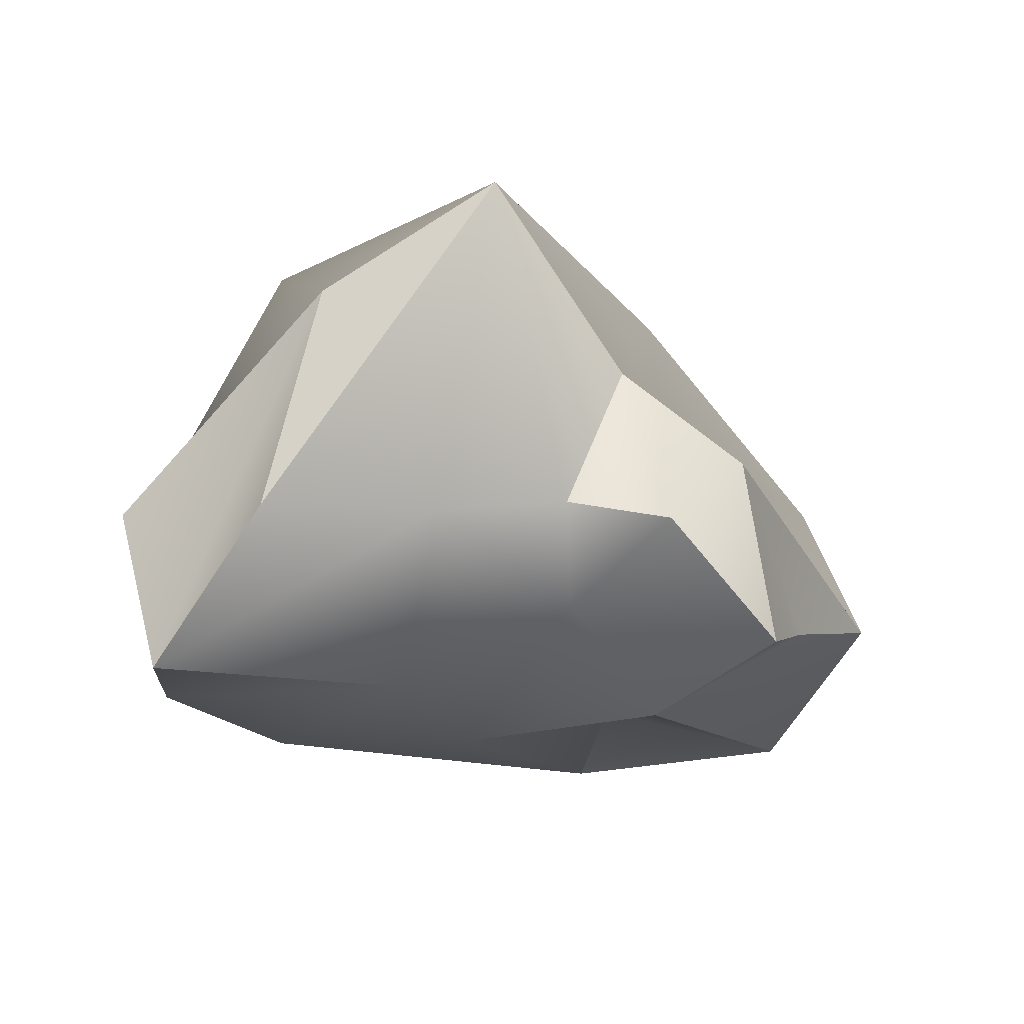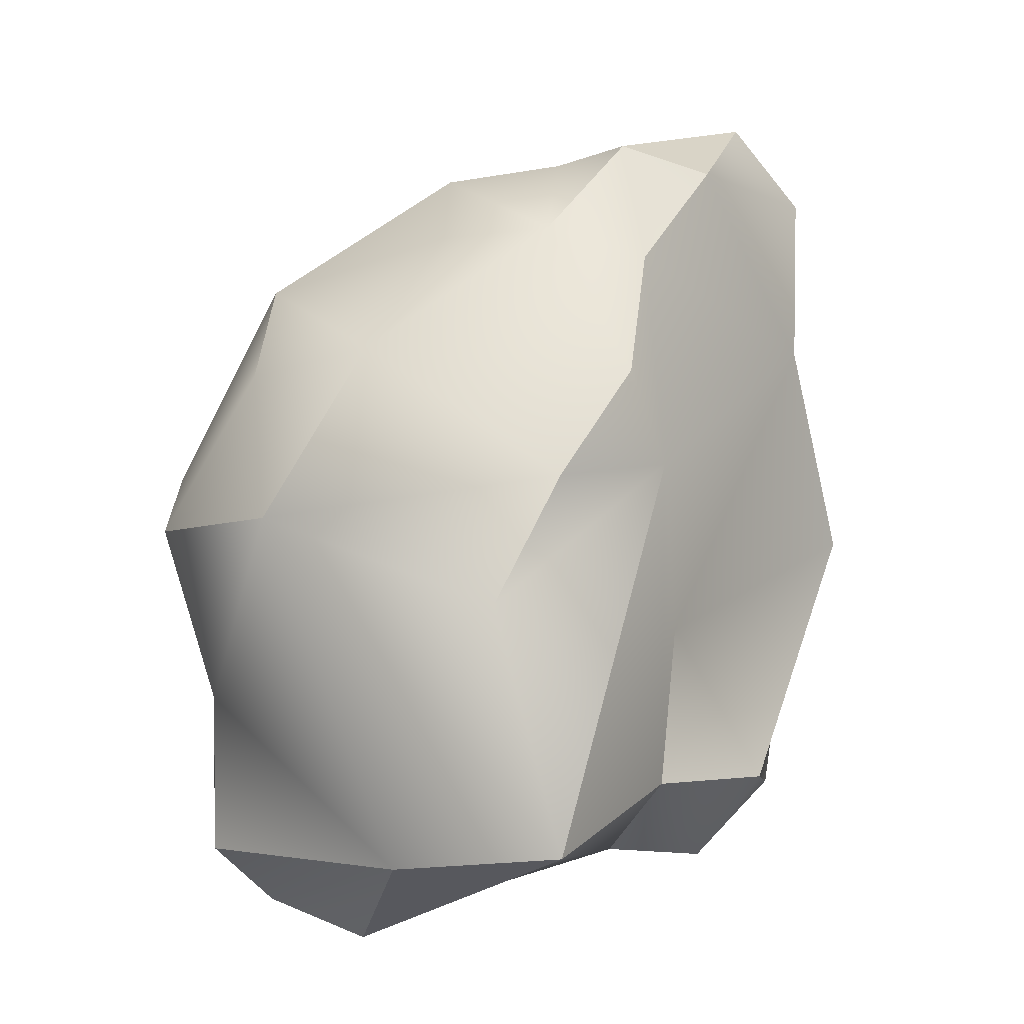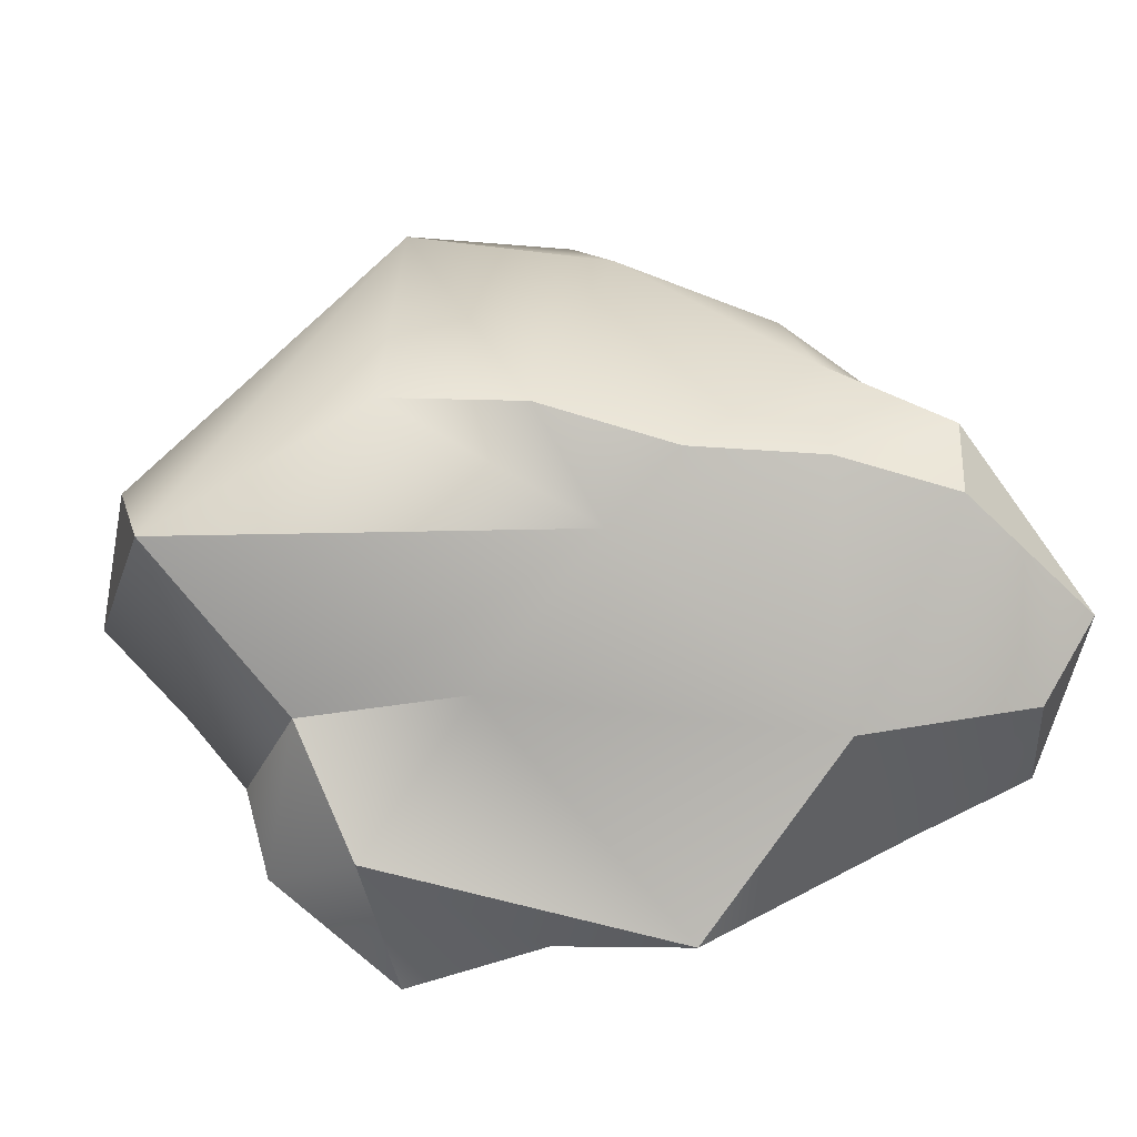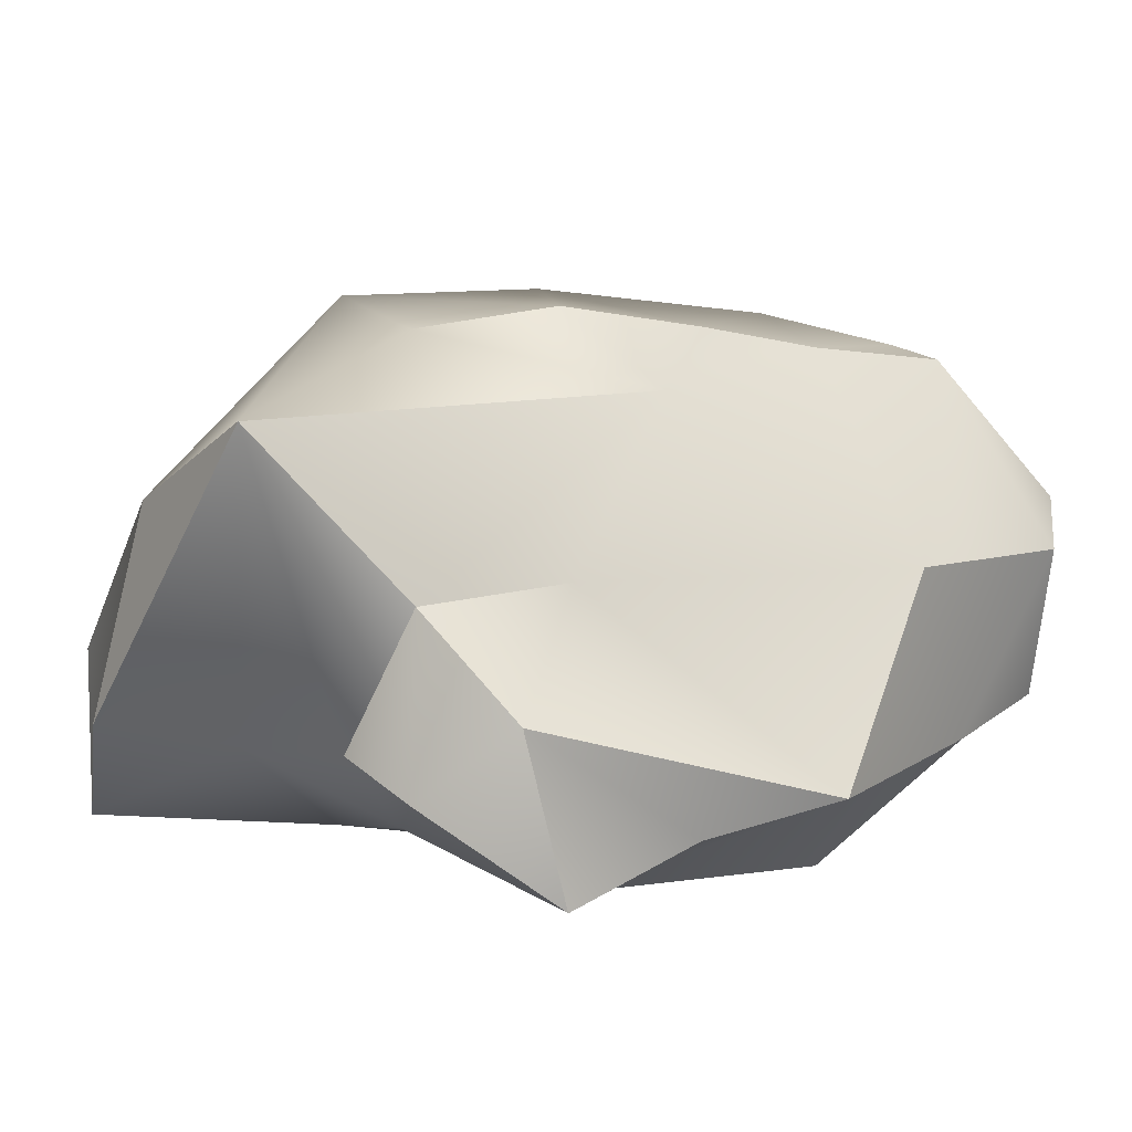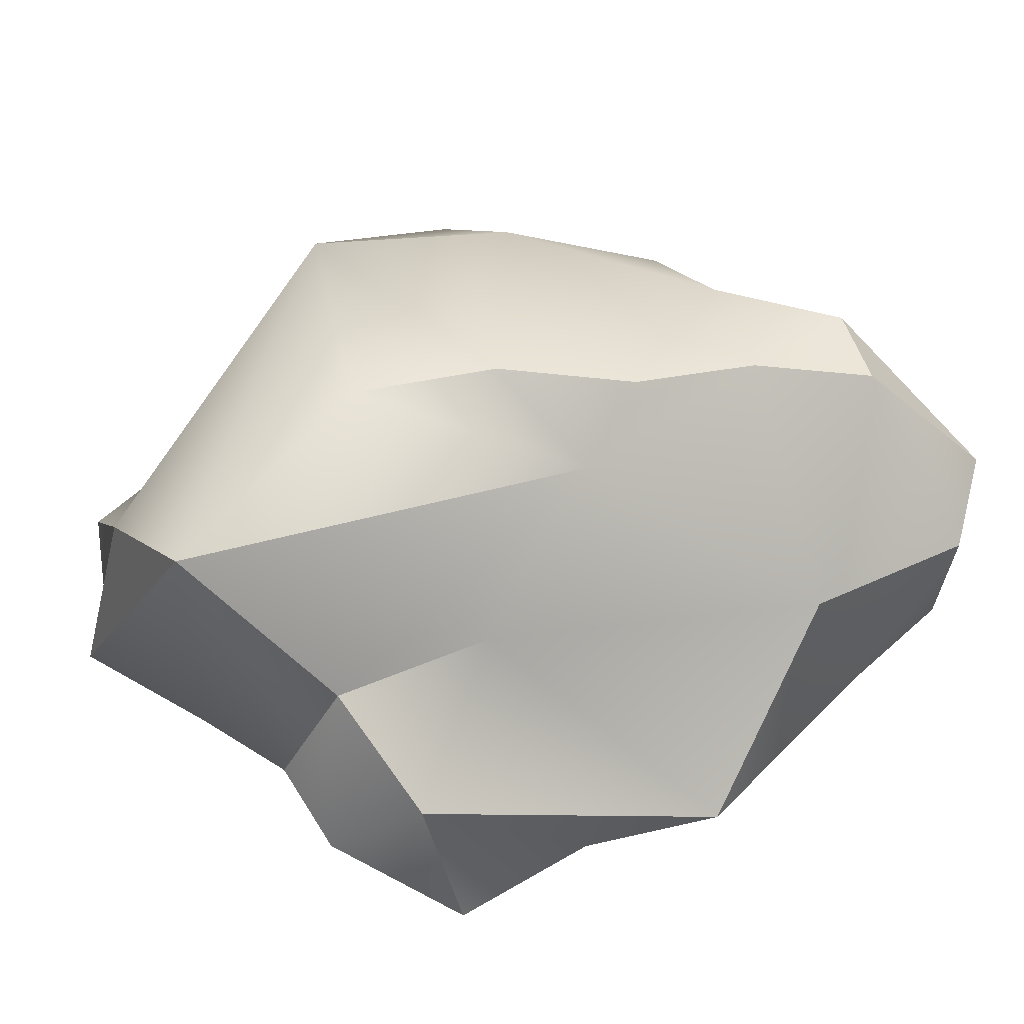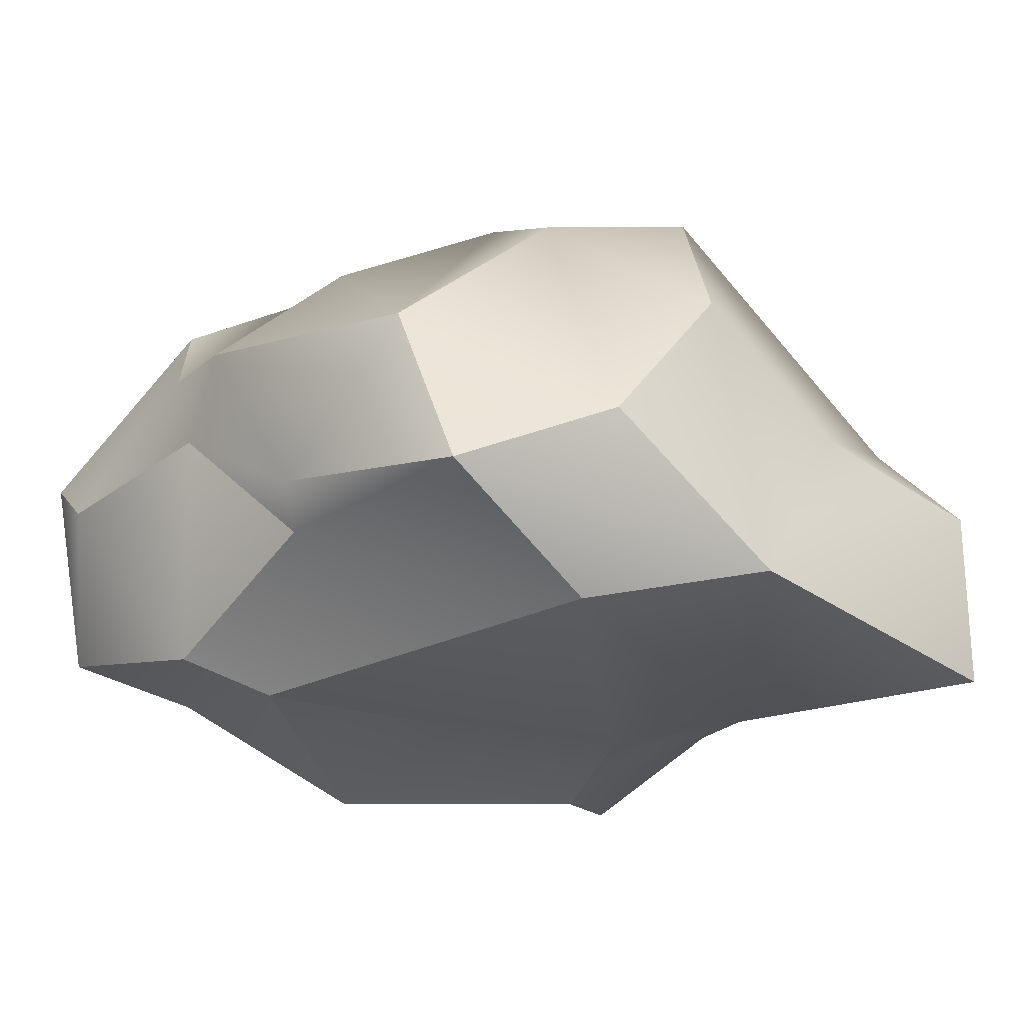
<metadata>
{"format":"obj","ext":"obj","renderer":"f3d","projection":"perspective","resolution":1024,"background":"white","views":[{"elev":-15.3,"azim":93.4,"up":"+Y"},{"elev":71.9,"azim":84.7,"up":"+Y"},{"elev":44.6,"azim":157.2,"up":"+Y"},{"elev":14.5,"azim":133.0,"up":"+Y"},{"elev":45.3,"azim":140.8,"up":"+Y"},{"elev":-29.1,"azim":-30.8,"up":"+Y"}]}
</metadata>
<code>
o low_poly_rock_4
v 1.061 1.114 -0.05315
v 0.9187 -0.002538 0.7376
v -0.7985 1.091 -0.4001
v -0.2533 1.045 0.6072
v 0.000868 0.04808 -0.2827
v -0.2357 1.225 0.3092
v -0.906 0.7486 0.05581
v 1.01 0.8717 0.355
v 0.8281 0.7153 -0.3423
v -0.5528 0.1897 -0.8245
v -0.8893 0.2231 -0.7993
v 0.09528 1.095 -0.4099
v -0.4589 1.127 -0.4189
v -0.6963 1.091 -0.6118
v 0.4591 1.228 0.05338
v 0.159 1.269 -0.1367
v -0.1203 1.209 -0.3424
v 0.1861 1.224 0.5918
v 0.5785 0.01216 0.2062
v -0.788 0.06579 -0.2938
v -0.5772 1.091 0.08977
v 0.7646 0.1633 -0.2147
v -0.5691 0.2244 0.7022
v -0.7902 0.643 -0.9128
v 0.9841 0.3433 0.07904
v 1.095 0.3323 0.4697
v 0.9546 0.3239 -0.4504
v 0.927 0.3734 -0.2115
v -0.5408 1.178 -0.1749
v 0.04142 0.7469 0.8931
v -0.2363 0.3638 0.8875
v 0.8288 0.3848 0.8466
v -0.3339 0.6711 -0.8453
v 0.4213 0.705 -0.4248
v 0.726 0.08122 -0.6928
v 0.3822 0.1709 -0.7745
v -0.1718 0.002081 0.6171
v 0.1971 0.06458 0.8608
v 0.269 -0.07156 0.07699
v -0.5891 -0.02664 -0.1962
v -0.1092 -0.04346 -0.7194
v 0.4376 -0.03892 -0.4077
v -1.047 0.4946 -0.4641
v -0.8851 0.8352 -0.2432
v -1.006 0.7158 -0.7626
v -0.7922 0.3008 0.2808
v -0.6509 0.6682 0.5659
v 0.7909 0.4972 -0.6232
v 0.4479 0.5228 0.8122
v 0.0884 0.2359 -0.9553
v -0.7175 0.2305 0.1805
v -0.8875 0.5865 -0.1227
f 8 26 1
f 26 8 2
f 25 19 22
f 28 27 9
f 28 9 1
f 22 27 28
f 22 35 27
f 29 17 13
f 12 15 1
f 12 16 15
f 29 13 3
f 15 18 1
f 16 18 15
f 16 6 18
f 6 16 17
f 47 4 6
f 47 6 21
f 18 8 1
f 4 30 18
f 4 31 30
f 23 38 31
f 38 2 32
f 32 2 8
f 18 49 8
f 48 50 34
f 9 12 1
f 34 12 9
f 36 50 48
f 33 10 24
f 33 14 13
f 12 13 17
f 23 37 38
f 23 51 37
f 39 40 5
f 22 39 42
f 40 41 5
f 39 5 42
f 40 10 41
f 41 10 50
f 22 42 35
f 20 51 52
f 29 3 44
f 44 3 43
f 24 45 14
f 43 45 11
f 29 7 21
f 7 44 52
f 51 46 52
f 21 7 47
f 26 25 1
f 1 25 28
f 2 25 26
f 19 25 2
f 28 25 22
f 48 27 35
f 27 48 9
f 12 17 16
f 3 13 14
f 4 18 6
f 21 6 29
f 29 6 17
f 49 30 38
f 30 31 38
f 18 30 49
f 47 31 4
f 49 38 32
f 8 49 32
f 34 33 12
f 50 33 34
f 9 48 34
f 35 36 48
f 50 10 33
f 24 10 11
f 33 24 14
f 12 33 13
f 38 37 19
f 37 39 19
f 37 51 40
f 39 37 40
f 38 19 2
f 50 36 42 41
f 19 39 22
f 42 5 41
f 51 20 40
f 40 20 10
f 10 20 11
f 35 42 36
f 43 52 44
f 20 43 11
f 43 20 52
f 45 43 3
f 45 3 14
f 11 45 24
f 7 46 47
f 47 46 23
f 29 44 7
f 52 46 7
f 46 51 23
f 47 23 31

</code>
